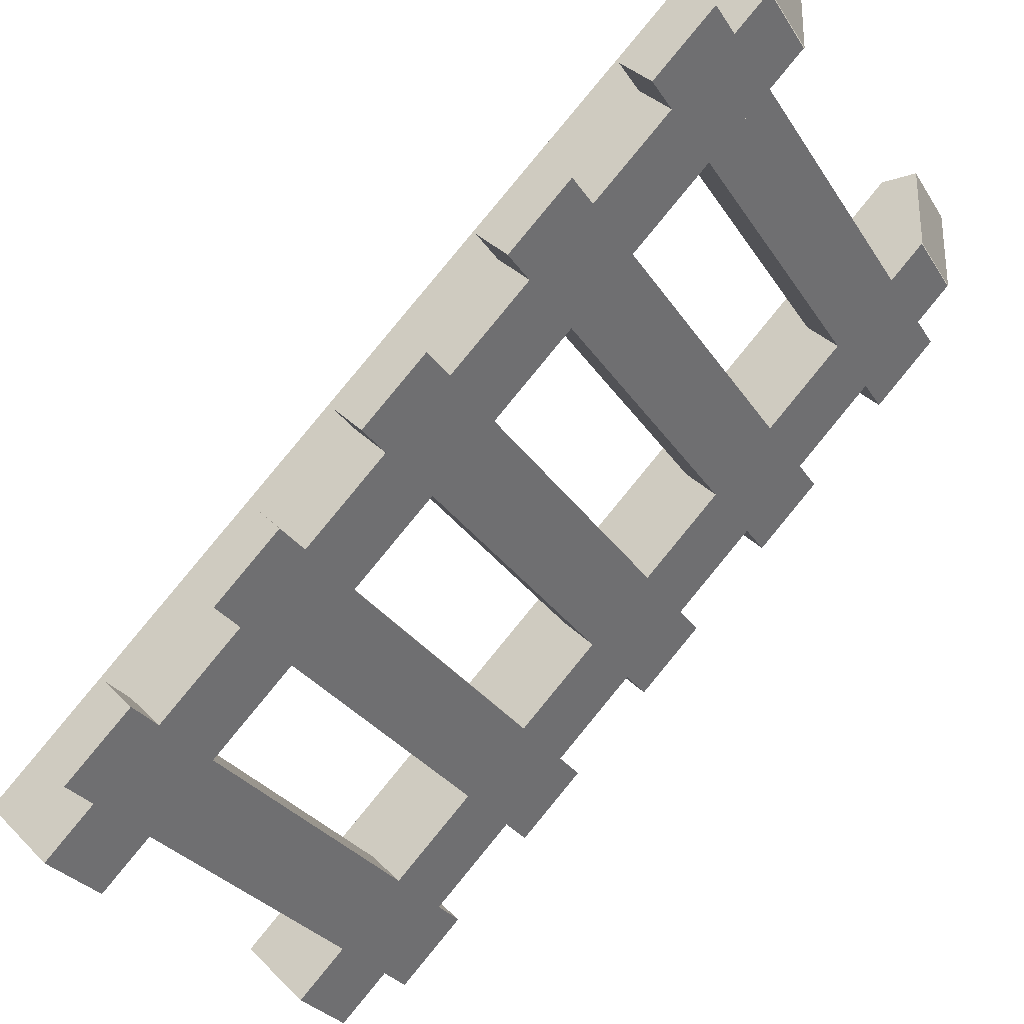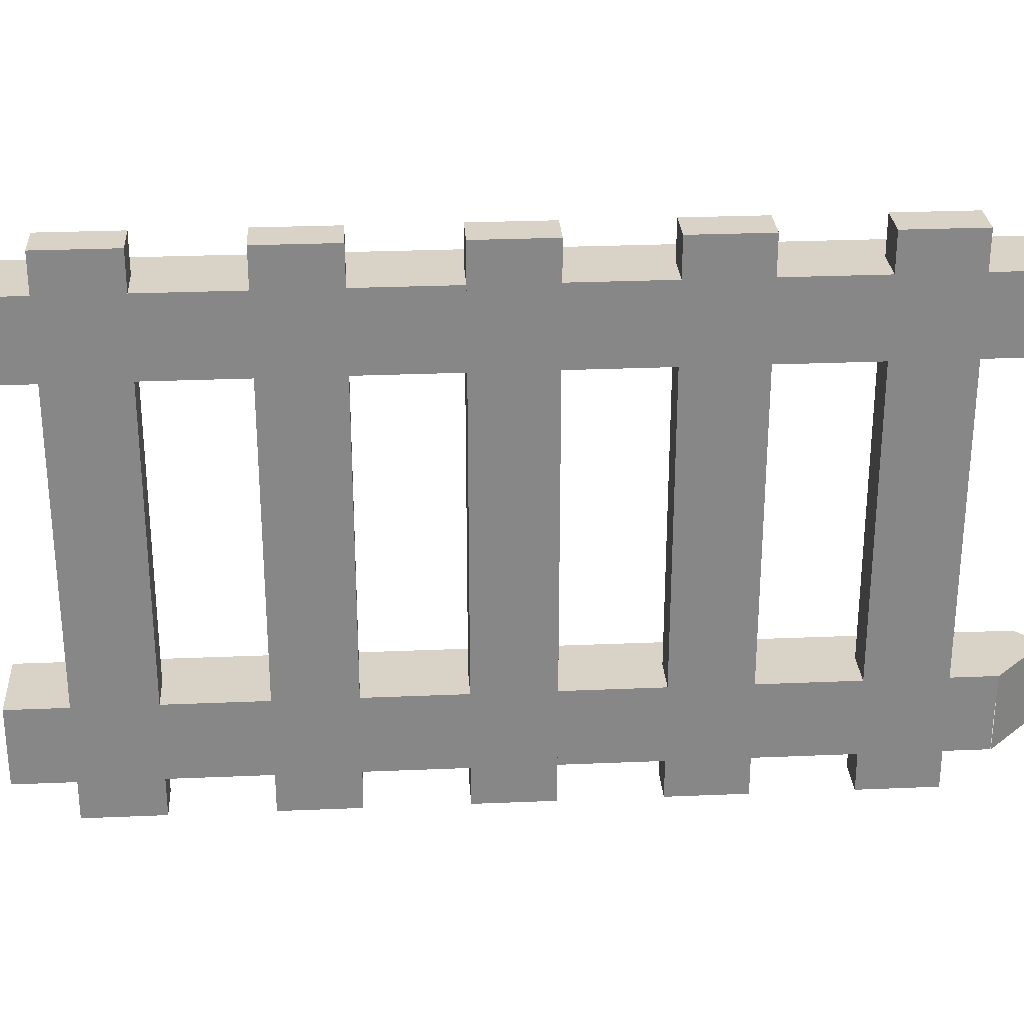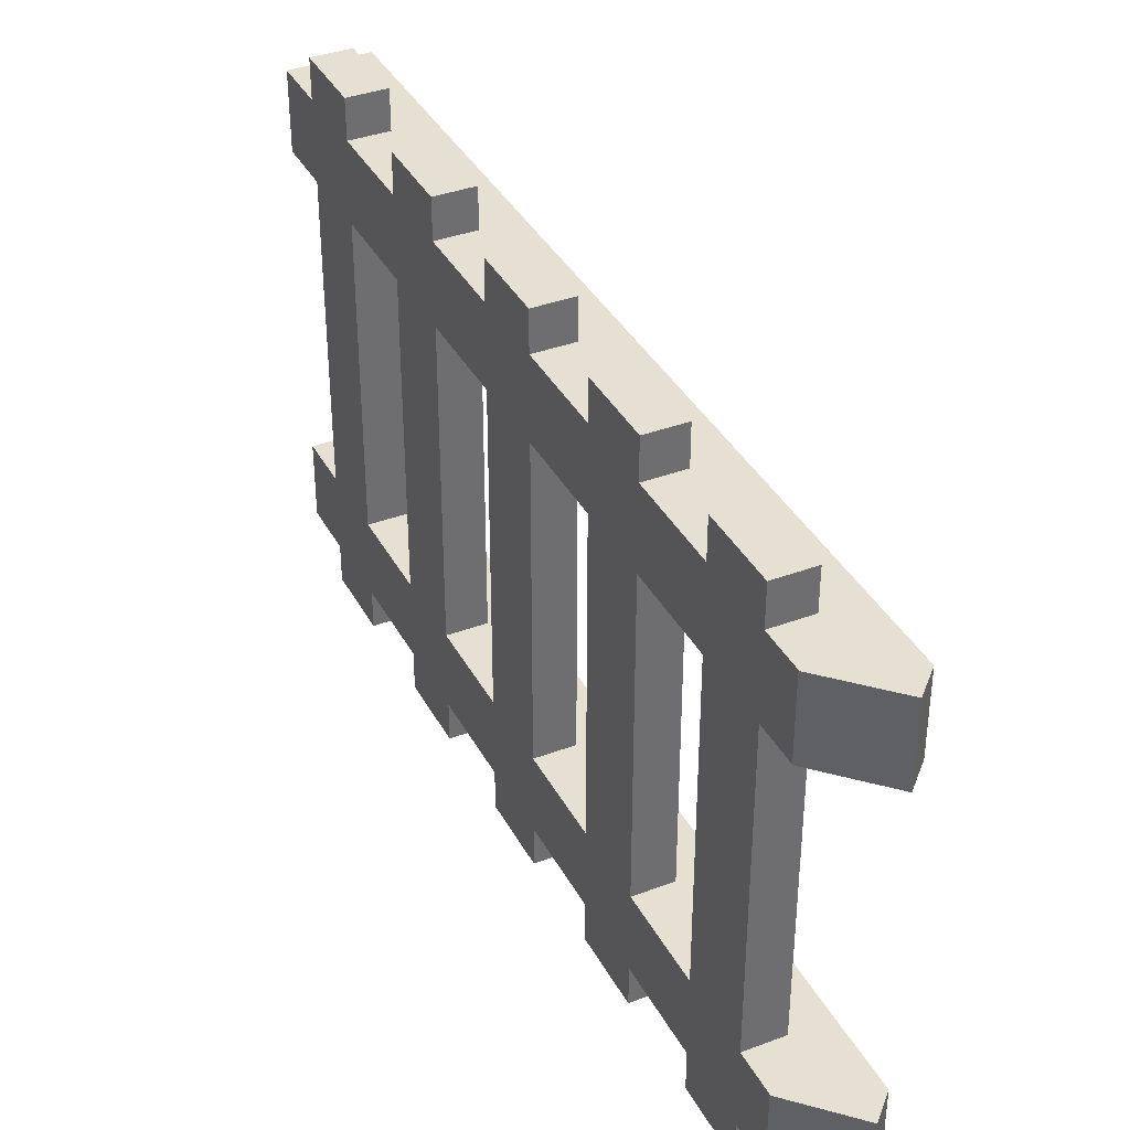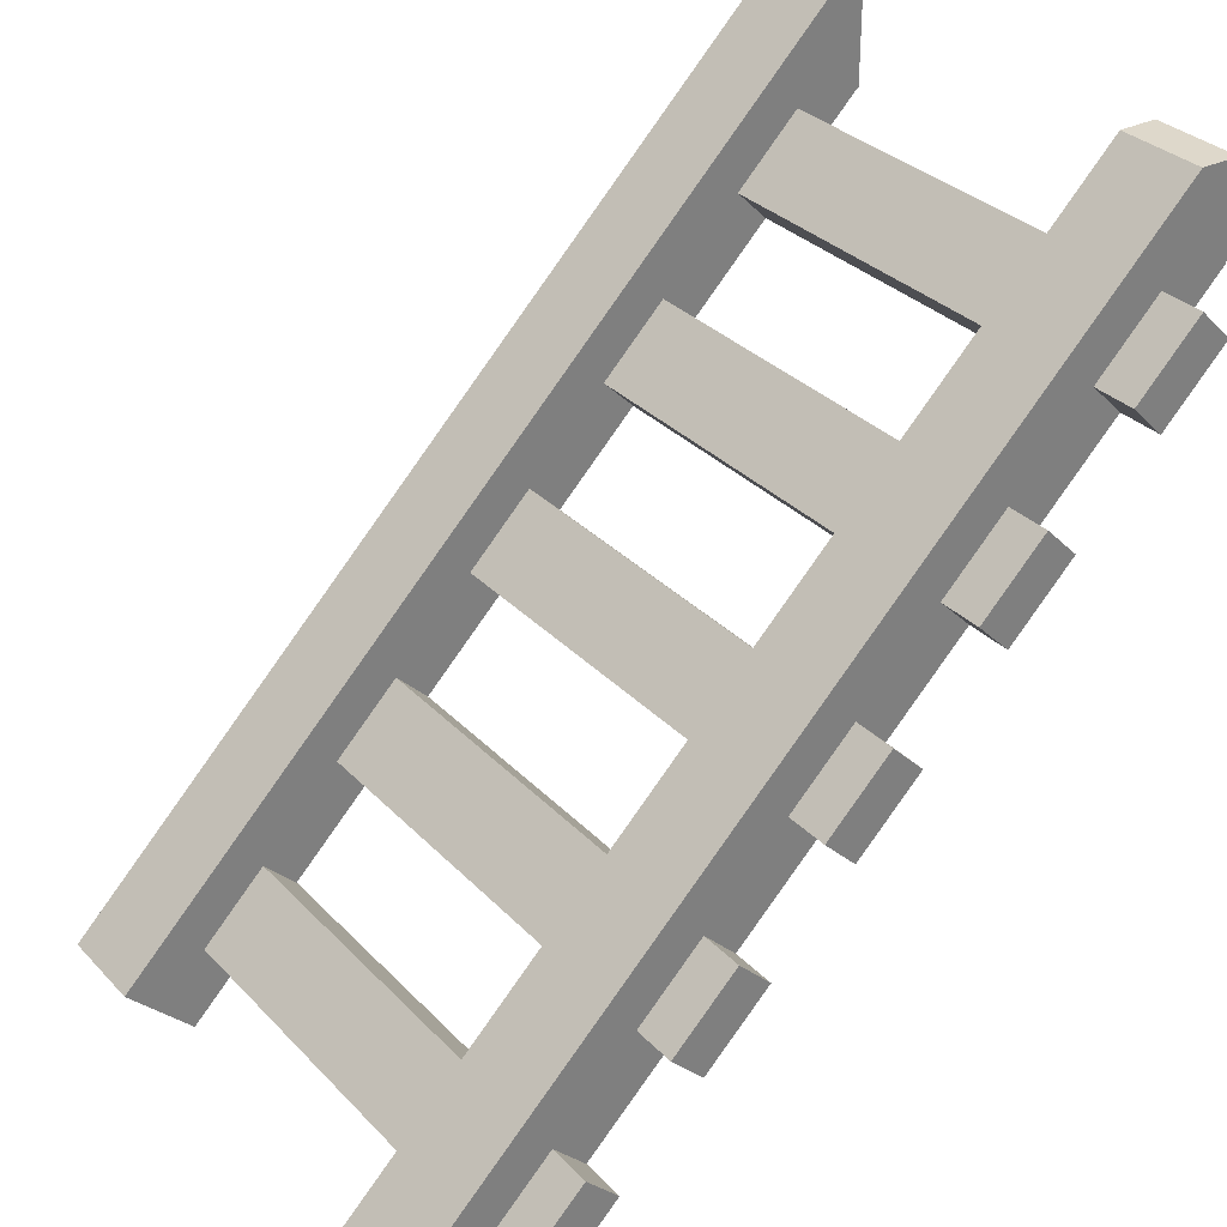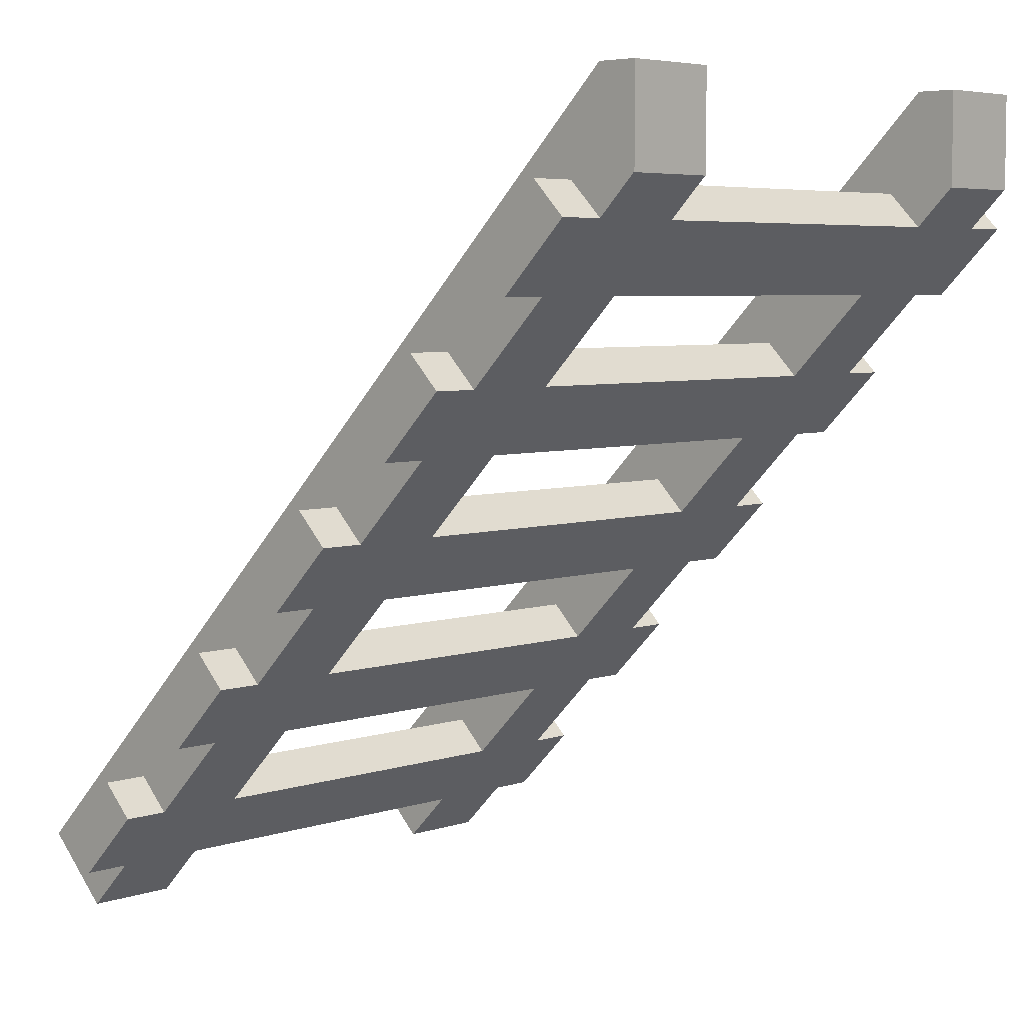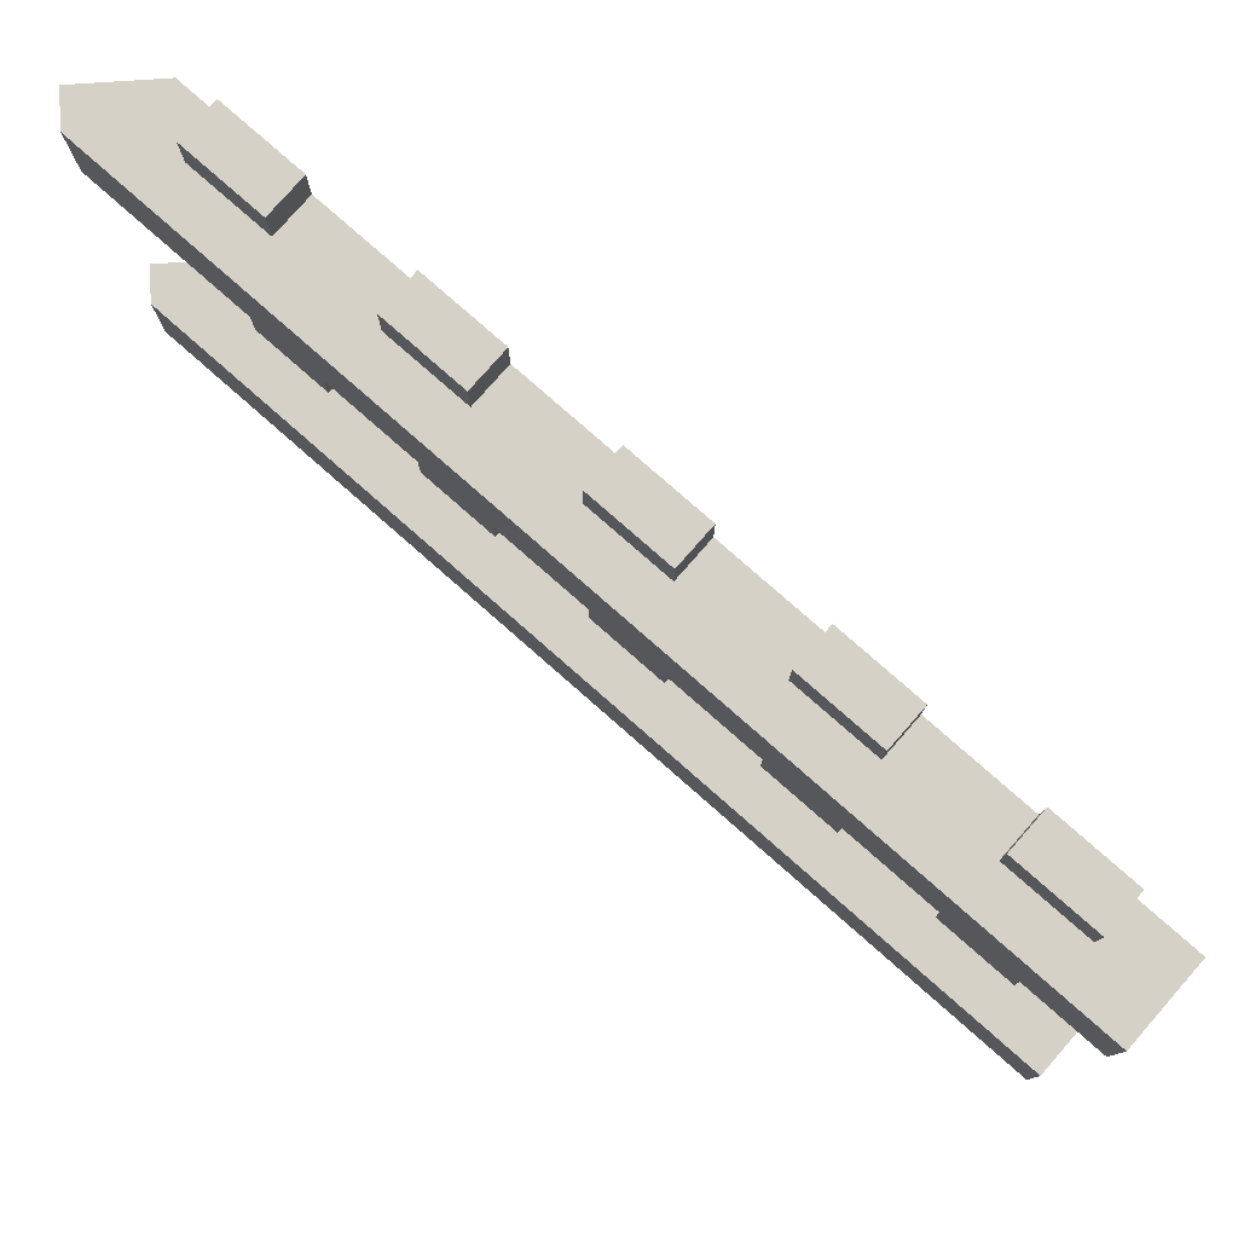
<metadata>
{"format":"obj","ext":"obj","renderer":"f3d","projection":"perspective","resolution":1024,"background":"white","views":[{"elev":-28.1,"azim":25.9,"up":"+Y"},{"elev":27.8,"azim":41.3,"up":"+Z"},{"elev":37.6,"azim":109.4,"up":"+Z"},{"elev":31.6,"azim":-35.3,"up":"+Y"},{"elev":5.2,"azim":43.6,"up":"+Y"},{"elev":79.1,"azim":-93.7,"up":"+Z"}]}
</metadata>
<code>
o Rail_slope
v -0.5884 -0.4116 -0.375
v 0.4482 0.625 -0.375
v 0.5 0.5 -0.375
v -0.5 -0.5 -0.375
v 0.4482 0.625 -0.25
v -0.5884 -0.4116 -0.25
v -0.5 -0.5 -0.25
v 0.5 0.5 -0.25
v -0.5884 -0.4116 0.25
v 0.4482 0.625 0.25
v 0.5 0.5 0.25
v -0.5 -0.5 0.25
v 0.501 0.625 -0.25
v 0.4482 0.625 0.375
v -0.5884 -0.4116 0.375
v -0.5 -0.5 0.375
v 0.5 0.5 0.375
v 0.008233 0.09662 -0.4375
v 0.008233 0.09662 0.4375
v 0.05243 0.05243 0.4375
v 0.05243 0.05243 -0.4375
v -0.08016 0.008233 0.4375
v -0.03596 -0.03596 0.4375
v -0.08016 0.008233 -0.4375
v -0.03596 -0.03596 -0.4375
v -0.1464 -0.1464 -0.4375
v -0.1464 -0.1464 0.4375
v -0.2348 -0.2348 0.4375
v -0.2348 -0.2348 -0.4375
v -0.1906 -0.1023 0.4375
v -0.279 -0.1906 0.4375
v -0.1906 -0.1023 -0.4375
v -0.279 -0.1906 -0.4375
v -0.3453 -0.3453 -0.4375
v -0.3453 -0.3453 0.4375
v -0.4337 -0.4337 0.4375
v -0.4337 -0.4337 -0.4375
v -0.3895 -0.3011 0.4375
v -0.4779 -0.3895 0.4375
v -0.3895 -0.3011 -0.4375
v -0.4779 -0.3895 -0.4375
v 0.501 0.625 -0.375
v 0.501 0.625 0.375
v 0.501 0.625 0.25
v 0.2513 0.2513 -0.4375
v 0.2513 0.2513 0.4375
v 0.1629 0.1629 0.4375
v 0.1629 0.1629 -0.4375
v 0.2071 0.2955 0.4375
v 0.1187 0.2071 0.4375
v 0.2071 0.2955 -0.4375
v 0.1187 0.2071 -0.4375
v 0.4502 0.4502 -0.4375
v 0.4502 0.4502 0.4375
v 0.3618 0.3618 0.4375
v 0.3618 0.3618 -0.4375
v 0.406 0.4944 0.4375
v 0.3176 0.406 0.4375
v 0.406 0.4944 -0.4375
v 0.3176 0.406 -0.4375
v 0.501 0.5 0.375
v 0.501 0.5 0.25
v 0.501 0.5 -0.375
v 0.501 0.5 -0.25
f 1 2 3 4
f 5 6 7 8
f 6 1 4 7
f 4 3 8 7
f 6 5 2 1
f 9 10 11 12
f 5 8 64 13
f 14 15 16 17
f 15 9 12 16
f 12 11 17 16
f 15 14 10 9
f 18 19 20 21
f 19 22 23 20
f 22 24 25 23
f 24 18 21 25
f 21 20 23 25
f 24 22 19 18
f 26 27 28 29
f 30 31 28 27
f 32 30 27 26
f 33 31 30 32
f 33 32 26 29
f 31 33 29 28
f 34 35 36 37
f 38 39 36 35
f 40 38 35 34
f 41 39 38 40
f 41 40 34 37
f 39 41 37 36
f 64 63 42 13
f 2 5 13 42
f 14 17 61 43
f 10 14 43 44
f 2 42 63 3
f 11 10 44 62
f 61 62 44 43
f 45 46 47 48
f 49 50 47 46
f 51 49 46 45
f 52 50 49 51
f 52 51 45 48
f 50 52 48 47
f 53 54 55 56
f 57 58 55 54
f 59 57 54 53
f 60 58 57 59
f 60 59 53 56
f 58 60 56 55

</code>
